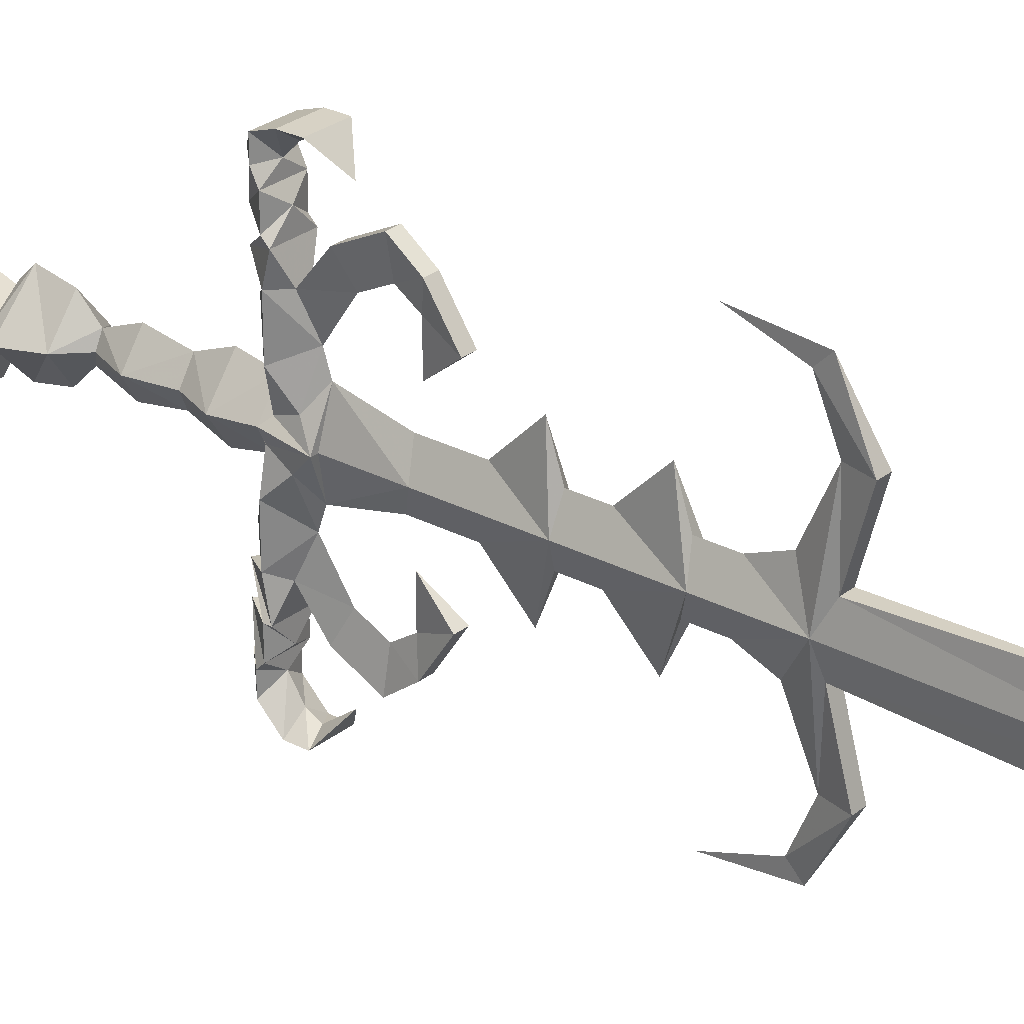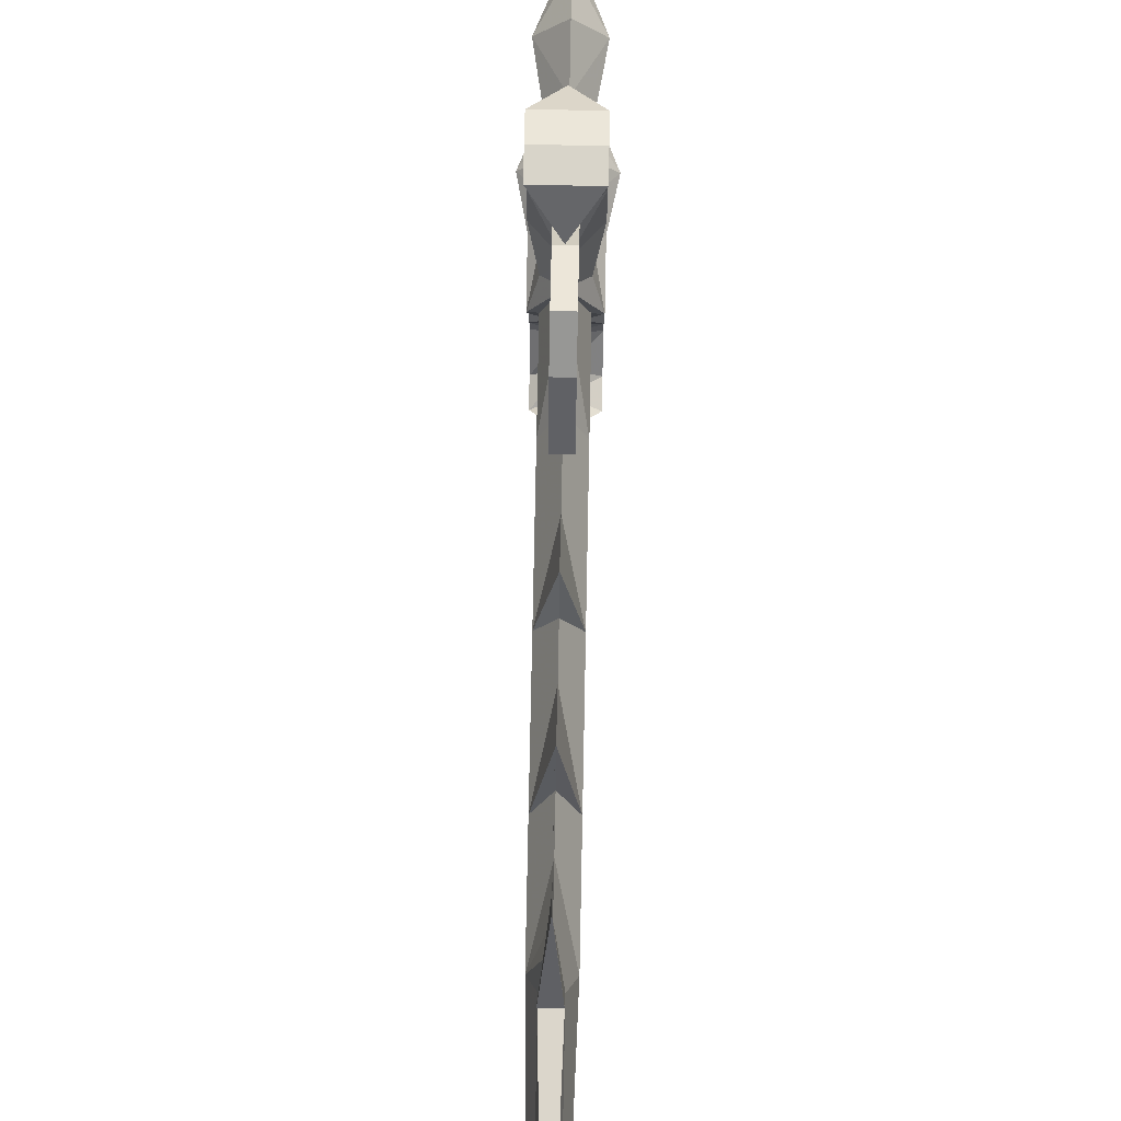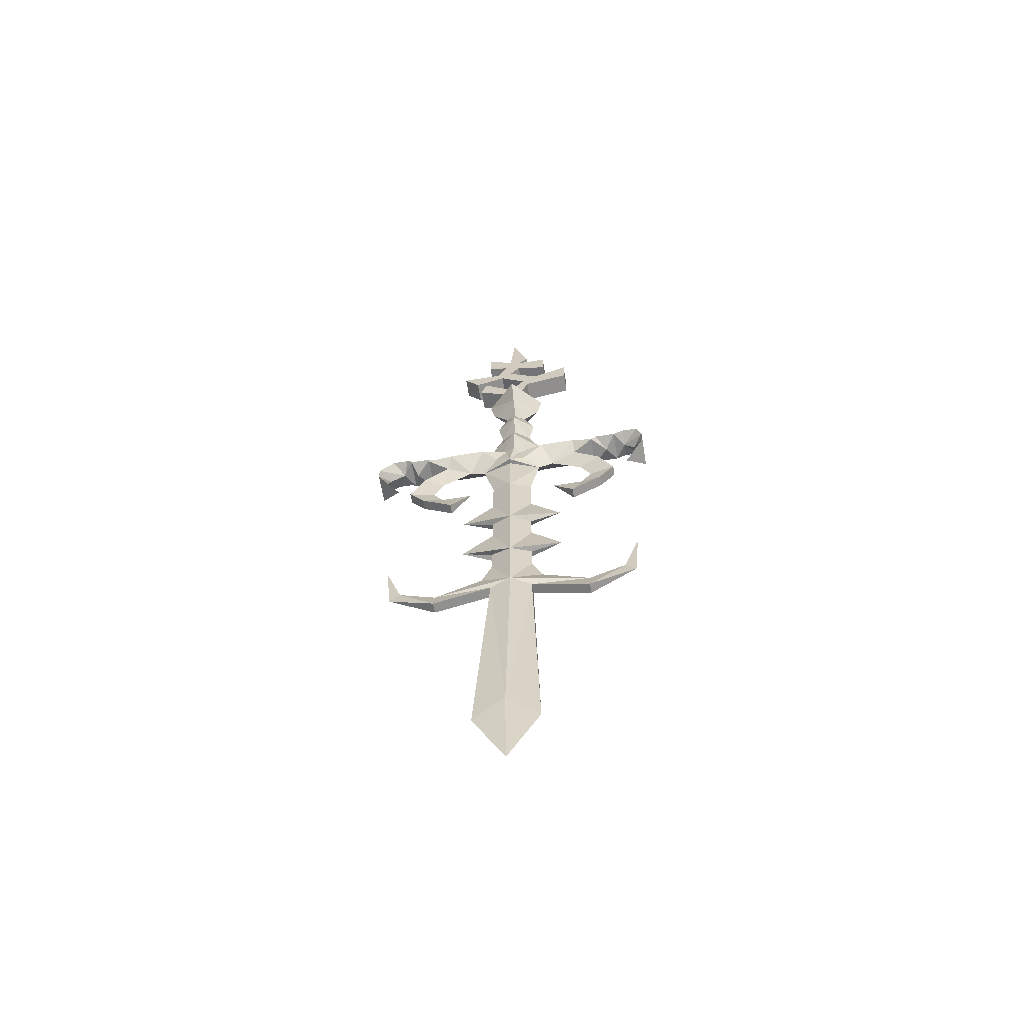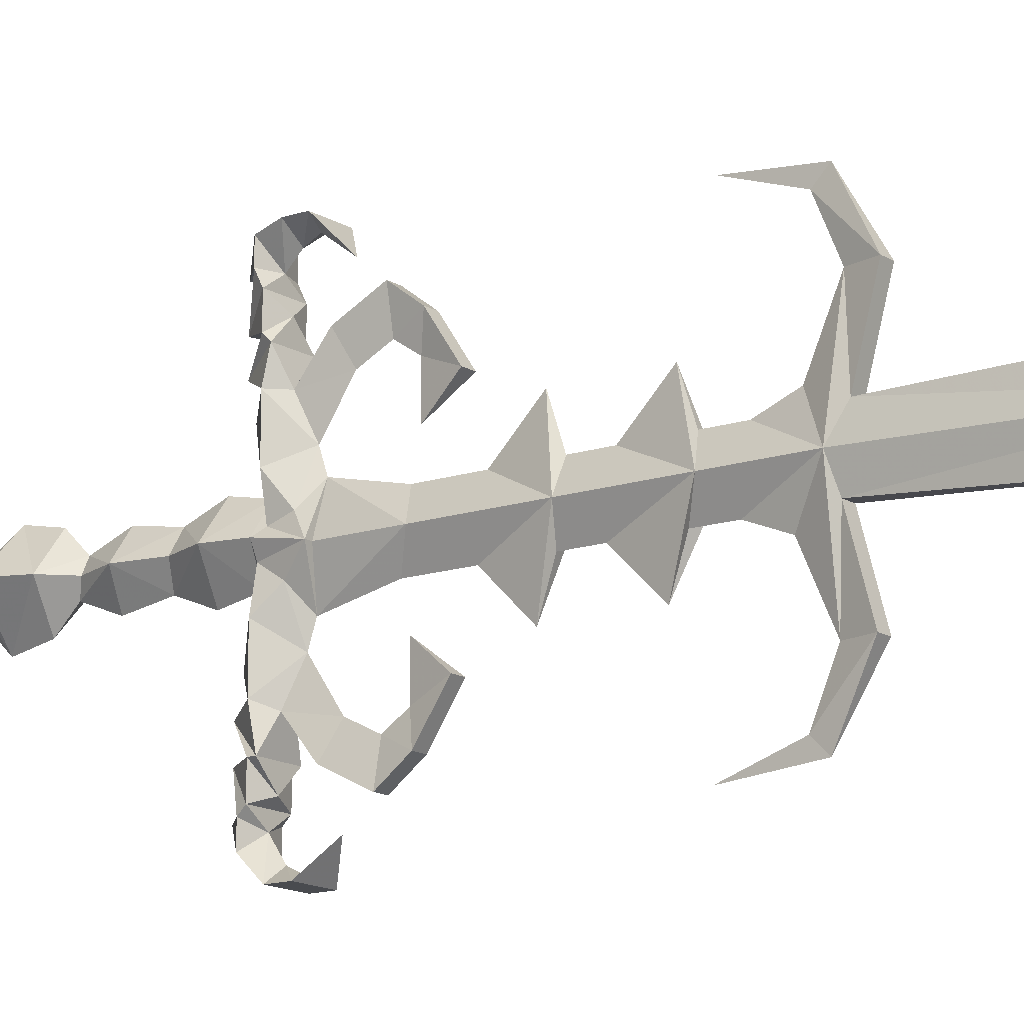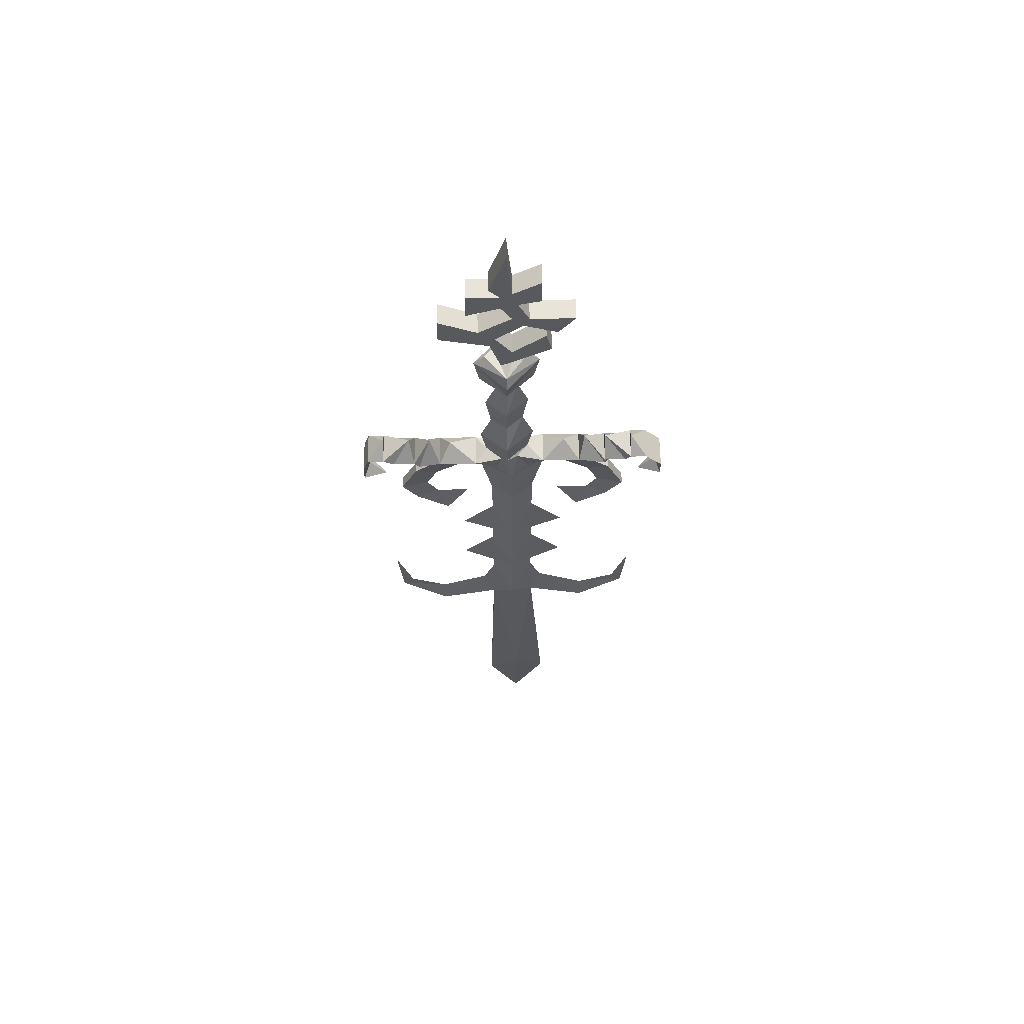
<metadata>
{"format":"obj","ext":"obj","renderer":"f3d","projection":"perspective","resolution":1024,"background":"white","views":[{"elev":27.3,"azim":129.3,"up":"+Y"},{"elev":75.0,"azim":-178.9,"up":"+Y"},{"elev":-63.1,"azim":99.4,"up":"+Z"},{"elev":-14.2,"azim":126.5,"up":"+Y"},{"elev":60.4,"azim":-90.7,"up":"+Z"}]}
</metadata>
<code>
v -0.2109 -0.7422 0.08594
v -0.2344 -0.7109 0.08594
v -0.2344 -0.7266 0.125
v -0.2266 -0.7422 0.125
v -0.2344 -0.7578 0.1328
v -0.2344 -0.7734 0.09375
v -0.2344 -0.7656 0.04688
v -0.2188 -0.7422 0.03906
v -0.2344 -0.7188 0.03906
v -0.2578 -0.7422 0.08594
v -0.2422 -0.7422 0.125
v -0.2656 -0.7422 0.1484
v -0.2344 -0.7031 0.1484
v -0.2031 -0.7422 0.1484
v -0.2344 -0.7812 0.1562
v -0.25 -0.7422 0.03906
v -0.2656 -0.7422 0
v -0.2344 -0.7812 0.007812
v -0.2031 -0.7422 0
v -0.2344 -0.7031 0
v -0.2344 -0.7109 -0.03906
v -0.2578 -0.7422 -0.03906
v -0.2344 -0.7734 -0.03125
v -0.2109 -0.7422 -0.03906
v -0.2188 -0.7344 -0.04688
v -0.2109 -0.6953 -0.04688
v -0.2578 -0.6953 -0.04688
v -0.25 -0.7344 -0.04688
v -0.2578 -0.75 -0.08594
v -0.25 -0.7578 -0.03906
v -0.2578 -0.7969 -0.03906
v -0.2109 -0.7969 -0.03906
v -0.2188 -0.7578 -0.03906
v -0.2109 -0.75 -0.08594
v -0.2188 -0.7266 -0.07031
v -0.2344 -0.6797 -0.07812
v -0.2109 -0.6406 -0.04688
v -0.2344 -0.6562 -0.02344
v -0.2578 -0.6406 -0.04688
v -0.25 -0.7266 -0.07031
v -0.2344 -0.7031 -0.08594
v -0.25 -0.75 -0.08594
v -0.2344 -0.7969 -0.07812
v -0.25 -0.7734 -0.0625
v -0.2344 -0.8203 -0.07031
v -0.2578 -0.8516 -0.03906
v -0.2344 -0.8281 -0.01562
v -0.2109 -0.8516 -0.03906
v -0.2188 -0.7734 -0.0625
v -0.2188 -0.75 -0.08594
v -0.2344 -0.6953 0.1875
v -0.2812 -0.7422 0.1875
v -0.2734 -0.7422 0.2031
v -0.2344 -0.7109 0.2031
v -0.1953 -0.7422 0.2031
v -0.1875 -0.7422 0.1875
v -0.2344 -0.7891 0.1953
v -0.2344 -0.7734 0.2109
v -0.25 -0.75 0.2109
v -0.25 -0.7344 0.2031
v -0.2188 -0.7344 0.2031
v -0.2188 -0.75 0.2109
v -0.2188 -0.7969 0.2734
v -0.2188 -0.8047 0.2422
v -0.2188 -0.75 0.2344
v -0.25 -0.75 0.2344
v -0.25 -0.7969 0.2734
v -0.25 -0.8047 0.2422
v -0.2188 -0.7266 0.2656
v -0.25 -0.7266 0.2656
v -0.2188 -0.7188 0.25
v -0.25 -0.7188 0.25
v -0.2188 -0.6484 0.2656
v -0.2188 -0.7031 0.2812
v -0.2188 -0.7656 0.2969
v -0.25 -0.7656 0.2969
v -0.25 -0.7031 0.2812
v -0.2188 -0.6484 0.3047
v -0.25 -0.6484 0.2656
v -0.25 -0.6484 0.3047
v -0.2188 -0.75 0.3125
v -0.2188 -0.7734 0.3125
v -0.2188 -0.8125 0.2812
v -0.25 -0.8125 0.2812
v -0.25 -0.7734 0.3125
v -0.25 -0.75 0.3125
v -0.2188 -0.7344 0.3359
v -0.2188 -0.7578 0.3438
v -0.25 -0.7578 0.3438
v -0.2188 -0.8359 0.3125
v -0.25 -0.8359 0.3125
v -0.2188 -0.75 0.3672
v -0.2188 -0.7344 0.3594
v -0.2188 -0.7188 0.375
v -0.2188 -0.7422 0.4453
v -0.25 -0.7422 0.4453
v -0.25 -0.75 0.3672
v -0.2188 -0.7891 0.3906
v -0.2188 -0.7891 0.3516
v -0.25 -0.7891 0.3516
v -0.25 -0.7344 0.3359
v -0.2188 -0.6875 0.3594
v -0.2188 -0.6875 0.3203
v -0.25 -0.6875 0.3203
v -0.25 -0.6875 0.3594
v -0.25 -0.7344 0.3594
v -0.25 -0.7188 0.375
v -0.25 -0.7891 0.3906
v -0.2266 -0.6406 -0.0625
v -0.2344 -0.6328 -0.1094
v -0.2266 -0.6016 -0.09375
v -0.2422 -0.6016 -0.09375
v -0.2422 -0.6406 -0.0625
v -0.2578 -0.6094 -0.05469
v -0.2109 -0.6094 -0.05469
v -0.2344 -0.625 -0.01562
v -0.2109 -0.6016 -0.04688
v -0.2578 -0.6016 -0.04688
v -0.2422 -0.5781 -0.1406
v -0.2344 -0.6172 -0.1406
v -0.2266 -0.5781 -0.1406
v -0.2344 -0.5859 -0.05469
v -0.2578 -0.5703 -0.04688
v -0.2109 -0.5703 -0.04688
v -0.2344 -0.5938 -0.01562
v -0.2578 -0.5547 -0.03906
v -0.2344 -0.5547 -0.04688
v -0.2109 -0.5547 -0.03906
v -0.2344 -0.5547 -0.01562
v -0.2578 -0.5312 -0.03906
v -0.2344 -0.5391 -0.0625
v -0.2109 -0.5234 -0.0625
v -0.2109 -0.5312 -0.03906
v -0.2578 -0.5234 -0.0625
v -0.2344 -0.5312 -0.07812
v -0.2109 -0.5234 -0.08594
v -0.2578 -0.5234 -0.08594
v -0.2344 -0.5547 -0.1094
v -0.2266 -0.6016 -0.1719
v -0.2422 -0.6016 -0.1719
v -0.2344 -0.6328 -0.1641
v -0.2266 -0.6484 -0.2031
v -0.2422 -0.6484 -0.2031
v -0.2344 -0.6797 -0.1641
v -0.25 -0.75 -0.1641
v -0.2344 -0.7812 -0.1484
v -0.2188 -0.75 -0.1641
v -0.2344 -0.7188 -0.1562
v -0.25 -0.75 -0.2266
v -0.2344 -0.7812 -0.2109
v -0.2188 -0.75 -0.2266
v -0.2344 -0.7188 -0.2188
v -0.25 -0.75 -0.2812
v -0.2344 -0.8281 -0.2578
v -0.2188 -0.75 -0.2812
v -0.2344 -0.6719 -0.2656
v -0.2344 -0.7188 -0.2812
v -0.25 -0.75 -0.3281
v -0.2344 -0.7812 -0.2734
v -0.2188 -0.75 -0.3906
v -0.2188 -0.75 -0.3281
v -0.2344 -0.7812 -0.3125
v -0.2344 -0.8281 -0.3594
v -0.2344 -0.7812 -0.375
v -0.2188 -0.75 -0.4375
v -0.2344 -0.7188 -0.3828
v -0.2344 -0.6719 -0.3672
v -0.2344 -0.7188 -0.3203
v -0.25 -0.75 -0.3906
v -0.2266 -0.8594 -0.05469
v -0.2109 -0.8906 -0.04688
v -0.2578 -0.8906 -0.04688
v -0.2422 -0.8594 -0.05469
v -0.2422 -0.8984 -0.08594
v -0.2266 -0.8984 -0.08594
v -0.2344 -0.8672 -0.1016
v -0.2344 -0.8594 -0.007812
v -0.2109 -0.8906 -0.03906
v -0.2344 -0.9141 -0.04688
v -0.2578 -0.8906 -0.03906
v -0.2344 -0.8906 -0.007812
v -0.2109 -0.9219 -0.03906
v -0.2578 -0.9219 -0.03906
v -0.2578 -0.9297 -0.03125
v -0.2109 -0.9297 -0.03125
v -0.2344 -0.9375 -0.03906
v -0.2578 -0.9531 -0.03125
v -0.2344 -0.9297 -0.007812
v -0.2109 -0.9531 -0.03125
v -0.2109 -0.9766 -0.05469
v -0.2344 -0.9609 -0.05469
v -0.2578 -0.9766 -0.05469
v -0.2422 -0.9219 -0.1328
v -0.2266 -0.9219 -0.1328
v -0.2344 -0.8828 -0.1328
v -0.2422 -0.8984 -0.1641
v -0.2266 -0.8984 -0.1641
v -0.2344 -0.8672 -0.1562
v -0.2422 -0.8516 -0.1953
v -0.2266 -0.8516 -0.1953
v -0.2344 -0.8203 -0.1562
v -0.2109 -0.9766 -0.07812
v -0.2344 -0.9688 -0.07031
v -0.2578 -0.9766 -0.07812
v -0.2344 -0.9453 -0.1016
v -0.25 -0.75 -0.4375
v -0.2344 -0.7812 -0.4141
v -0.2188 -0.75 -0.4844
v -0.2344 -0.7188 -0.4219
v -0.25 -0.75 -0.4844
v -0.2344 -0.7969 -0.4531
v -0.2344 -0.8672 -0.4844
v -0.2266 -0.7812 -0.4922
v -0.2266 -0.7578 -0.7969
v -0.2266 -0.7188 -0.5
v -0.2344 -0.6328 -0.4922
v -0.2344 -0.7031 -0.4609
v -0.2422 -0.7188 -0.5
v -0.2422 -0.7578 -0.7969
v -0.2422 -0.7812 -0.4922
v -0.2422 -0.8672 -0.5156
v -0.2344 -0.9375 -0.4766
v -0.2344 -0.9219 -0.4609
v -0.2266 -0.8672 -0.5156
v -0.2344 -0.8047 -0.8281
v -0.2344 -0.7578 -0.9219
v -0.2344 -0.7109 -0.8359
v -0.2422 -0.6328 -0.5234
v -0.2266 -0.6328 -0.5234
v -0.2344 -0.5781 -0.4688
v -0.2344 -0.5625 -0.4844
v -0.2344 -0.5547 -0.3984
v -0.2344 -0.9453 -0.3906
f 1 2 3
f 1 3 4
f 1 4 5
f 1 5 6
f 1 6 7
f 1 7 8
f 1 8 9
f 1 9 2
f 2 9 10
f 2 10 3
f 3 10 11
f 5 11 10
f 5 10 6
f 6 10 7
f 7 10 16
f 7 16 17
f 7 17 18
f 7 18 19
f 7 19 8
f 8 19 9
f 9 19 20
f 9 20 17
f 9 17 16
f 9 16 10
f 19 21 20
f 20 21 17
f 17 21 22
f 17 22 23
f 17 23 18
f 18 23 19
f 19 23 24
f 19 24 21
f 3 11 12
f 3 14 4
f 4 14 5
f 5 12 11
f 21 24 25
f 21 25 26
f 21 26 27
f 21 27 28
f 21 28 22
f 22 28 29
f 22 29 30
f 22 30 23
f 23 30 31
f 23 31 32
f 23 32 33
f 23 33 24
f 24 33 34
f 24 34 25
f 25 34 35
f 25 35 26
f 26 35 36
f 26 36 37
f 26 37 38
f 26 38 27
f 27 38 39
f 27 39 36
f 27 36 40
f 27 40 28
f 28 40 29
f 29 40 41
f 29 41 42
f 29 42 43
f 29 43 44
f 29 44 30
f 30 44 31
f 31 44 45
f 31 45 46
f 31 46 47
f 31 47 32
f 32 47 48
f 32 48 45
f 32 45 49
f 32 49 33
f 33 49 34
f 34 49 43
f 34 43 50
f 34 50 41
f 34 41 35
f 35 41 36
f 36 41 40
f 51 14 13
f 51 13 12
f 51 12 52
f 51 52 53
f 51 53 54
f 51 54 55
f 51 55 56
f 51 56 14
f 14 56 57
f 14 57 15
f 15 57 12
f 12 57 52
f 52 57 53
f 53 57 58
f 55 58 57
f 55 57 56
f 109 37 36
f 109 36 110
f 109 110 111
f 109 113 114
f 109 114 115
f 109 115 37
f 37 115 116
f 37 116 39
f 115 117 116
f 116 118 114
f 116 114 39
f 39 114 113
f 39 113 36
f 36 113 110
f 110 113 112
f 110 112 119
f 110 119 120
f 110 120 121
f 110 121 111
f 122 117 115
f 122 115 114
f 122 114 118
f 122 118 123
f 122 123 124
f 122 124 117
f 117 124 125
f 117 125 118
f 118 125 123
f 123 125 126
f 123 126 127
f 123 127 124
f 124 127 128
f 124 128 125
f 126 129 130
f 126 130 127
f 127 130 131
f 127 131 132
f 127 132 133
f 127 133 128
f 128 133 129
f 130 134 131
f 131 134 135
f 131 135 136
f 131 136 132
f 134 137 135
f 135 137 138
f 135 138 136
f 120 139 121
f 119 140 120
f 120 140 141
f 120 141 139
f 139 141 142
f 140 143 141
f 141 143 144
f 141 144 142
f 170 45 48
f 170 48 171
f 170 171 172
f 170 172 173
f 170 175 176
f 170 176 45
f 45 176 173
f 45 173 46
f 46 173 172
f 46 172 177
f 46 177 48
f 177 171 48
f 171 177 178
f 171 178 179
f 171 179 172
f 172 179 180
f 172 180 177
f 178 180 181
f 178 181 182
f 178 182 179
f 179 182 183
f 179 183 180
f 180 183 181
f 181 183 184
f 181 185 182
f 182 185 186
f 182 186 183
f 183 186 184
f 184 186 187
f 184 187 188
f 185 188 189
f 185 189 186
f 186 189 190
f 186 190 191
f 186 191 187
f 187 191 192
f 45 44 43
f 45 43 49
f 173 176 174
f 174 176 193
f 175 194 176
f 176 194 195
f 176 195 193
f 193 195 196
f 194 197 195
f 195 197 198
f 195 198 196
f 196 198 199
f 197 200 198
f 198 200 201
f 198 201 199
f 191 190 202
f 191 202 203
f 191 203 192
f 192 203 204
f 202 205 203
f 203 205 204
f 3 12 13
f 3 13 14
f 5 14 15
f 5 15 12
f 53 58 59
f 53 59 60
f 53 60 54
f 54 60 61
f 54 61 55
f 55 61 62
f 55 62 58
f 58 62 59
f 109 111 112
f 109 112 113
f 37 39 38
f 116 117 118
f 111 121 119
f 111 119 112
f 125 128 126
f 126 128 129
f 129 133 130
f 130 133 132
f 130 132 134
f 132 136 137
f 132 137 134
f 136 138 137
f 121 139 140
f 121 140 119
f 139 142 143
f 139 143 140
f 142 144 143
f 170 173 174
f 170 174 175
f 46 48 47
f 177 180 178
f 181 184 185
f 184 188 185
f 187 192 190
f 187 190 189
f 187 189 188
f 174 193 175
f 175 193 194
f 193 196 194
f 194 196 197
f 196 199 197
f 197 199 200
f 199 201 200
f 192 204 190
f 190 204 202
f 202 204 205
f 63 64 65
f 64 62 65
f 65 62 61
f 65 61 69
f 66 70 60
f 66 60 59
f 66 59 68
f 66 68 67
f 71 69 61
f 71 73 74
f 71 74 69
f 69 74 75
f 70 76 77
f 70 77 72
f 70 72 60
f 78 74 73
f 74 81 75
f 75 81 82
f 75 82 83
f 76 84 85
f 76 85 86
f 76 86 77
f 81 87 88
f 81 88 82
f 82 90 83
f 84 91 85
f 92 88 87
f 92 87 93
f 92 93 94
f 92 94 95
f 92 98 99
f 92 99 88
f 89 100 97
f 89 97 101
f 89 101 86
f 89 86 85
f 102 93 87
f 102 87 103
f 96 107 97
f 97 107 106
f 97 106 101
f 101 106 105
f 101 105 104
f 79 72 77
f 79 77 80
f 97 100 108
f 63 65 66
f 63 66 67
f 63 67 64
f 64 67 68
f 64 68 59
f 64 59 62
f 65 69 70
f 65 70 66
f 71 61 60
f 71 60 72
f 71 72 73
f 69 75 76
f 69 76 70
f 78 73 79
f 78 79 80
f 78 80 74
f 74 80 77
f 74 77 81
f 75 83 84
f 75 84 76
f 77 86 81
f 81 86 87
f 82 88 89
f 82 89 85
f 82 85 90
f 83 90 91
f 83 91 84
f 85 91 90
f 92 95 96
f 92 96 97
f 92 97 98
f 88 99 100
f 88 100 89
f 102 103 104
f 102 104 105
f 102 105 93
f 93 105 106
f 93 106 94
f 94 106 107
f 94 107 95
f 95 107 96
f 101 104 103
f 101 103 87
f 101 87 86
f 97 108 98
f 98 108 99
f 99 108 100
f 72 79 73
f 41 145 42
f 50 147 41
f 41 147 148
f 41 148 145
f 145 148 149
f 147 151 148
f 148 151 152
f 148 152 149
f 149 152 153
f 151 155 152
f 152 155 156
f 152 156 153
f 153 156 157
f 153 157 158
f 160 165 166
f 160 166 167
f 160 167 168
f 160 168 161
f 161 168 157
f 161 157 155
f 168 169 158
f 168 158 157
f 168 167 169
f 169 167 166
f 169 166 206
f 165 208 209
f 165 209 166
f 166 209 206
f 206 209 210
f 208 214 215
f 208 217 209
f 209 217 210
f 210 217 218
f 210 218 219
f 214 227 215
f 215 227 218
f 169 166 167
f 218 227 219
f 153 157 156
f 157 156 155
f 42 145 43
f 43 145 146
f 43 146 147
f 43 147 50
f 145 149 146
f 146 149 150
f 146 150 151
f 146 151 147
f 149 153 150
f 150 153 154
f 150 154 155
f 150 155 151
f 153 158 159
f 153 159 154
f 153 154 159
f 160 161 162
f 160 162 163
f 160 163 164
f 160 164 165
f 161 155 159
f 161 159 162
f 162 159 158
f 162 158 169
f 162 169 163
f 163 169 164
f 163 164 169
f 159 155 154
f 169 206 164
f 164 206 207
f 164 207 165
f 165 207 208
f 206 210 207
f 207 210 211
f 207 211 208
f 208 213 214
f 210 219 220
f 210 220 211
f 213 224 220
f 213 220 225
f 213 225 214
f 215 218 228
f 215 228 229
f 219 225 220
f 231 229 228
f 224 222 221
f 224 221 220
f 208 211 212
f 208 212 213
f 208 215 216
f 208 216 217
f 211 220 221
f 211 221 212
f 212 221 222
f 212 222 223
f 212 223 224
f 212 224 213
f 215 229 216
f 216 229 230
f 216 230 231
f 216 231 228
f 216 228 217
f 217 228 218
f 229 231 230
f 230 231 232
f 230 232 231
f 224 223 222
f 222 223 233
f 222 233 223
f 214 225 226
f 219 226 225
f 214 226 227
f 219 227 226

</code>
